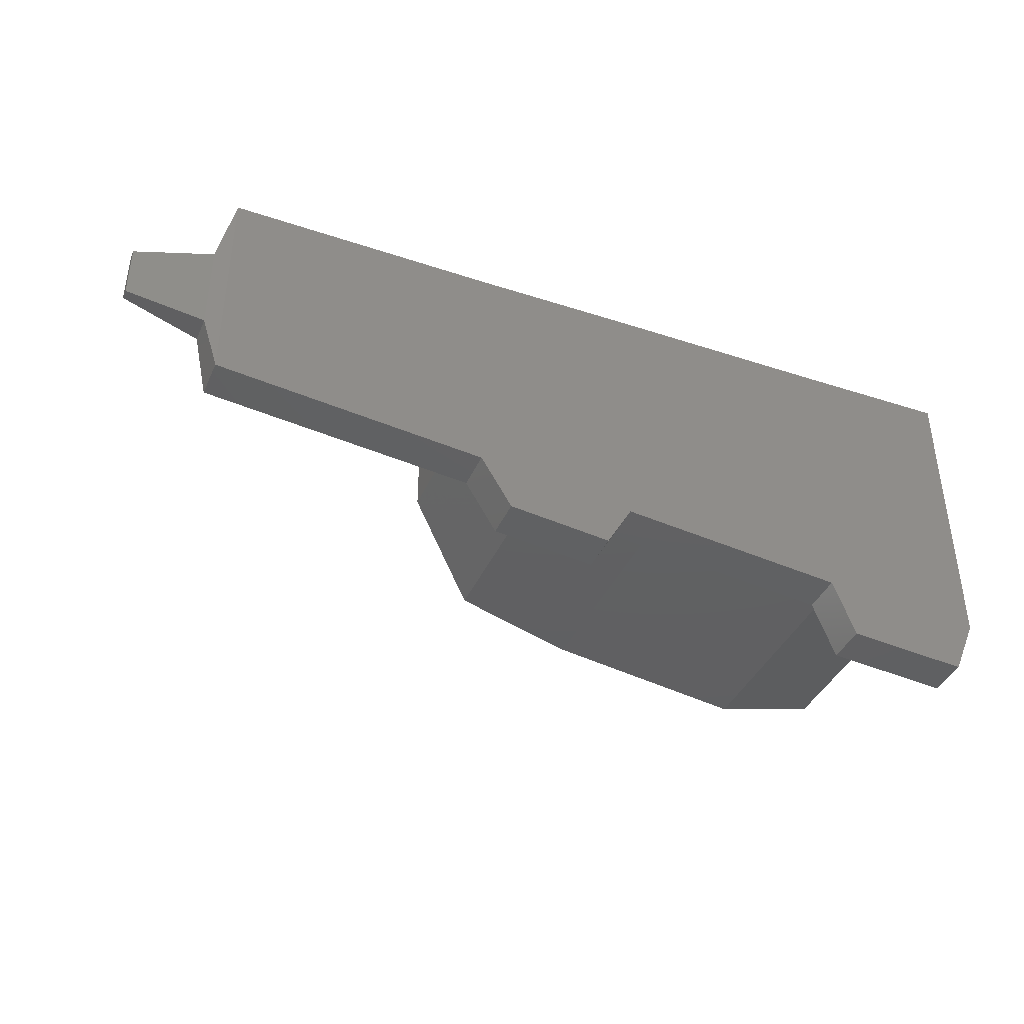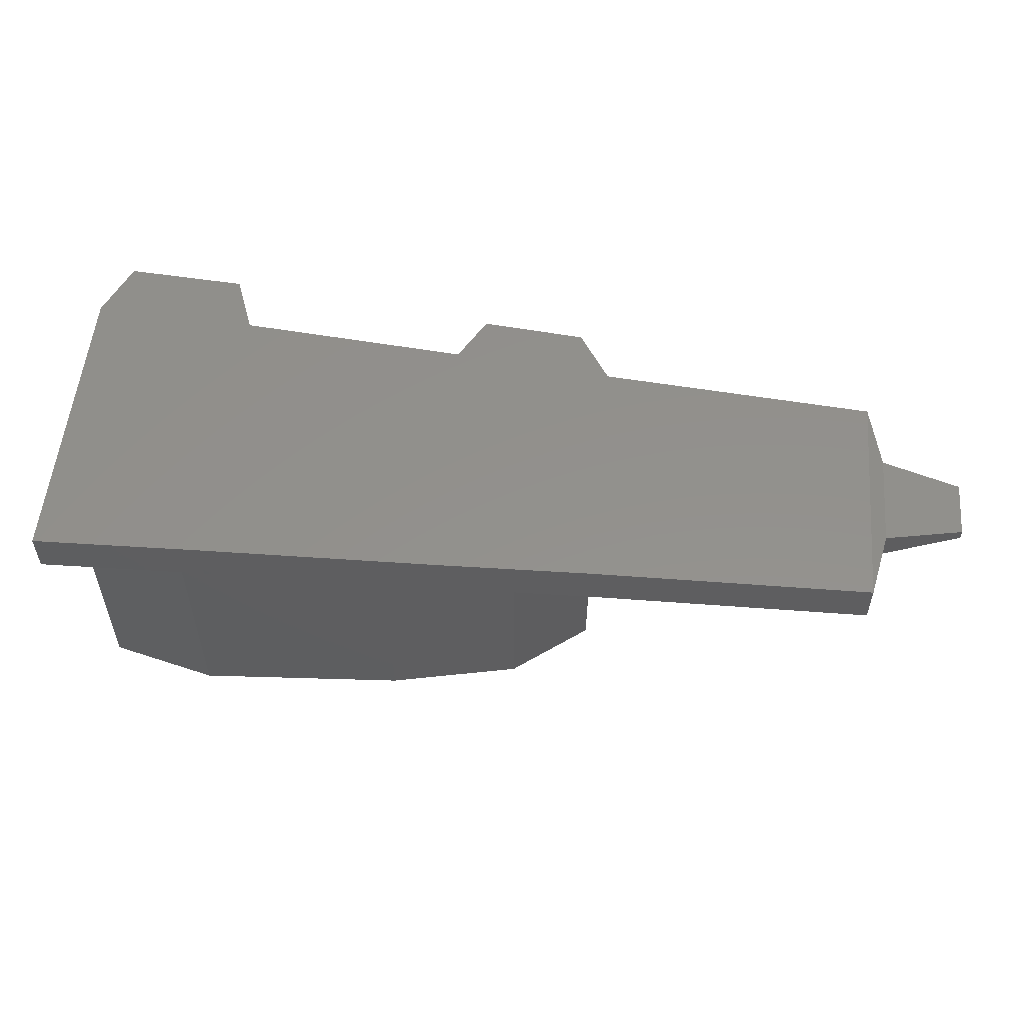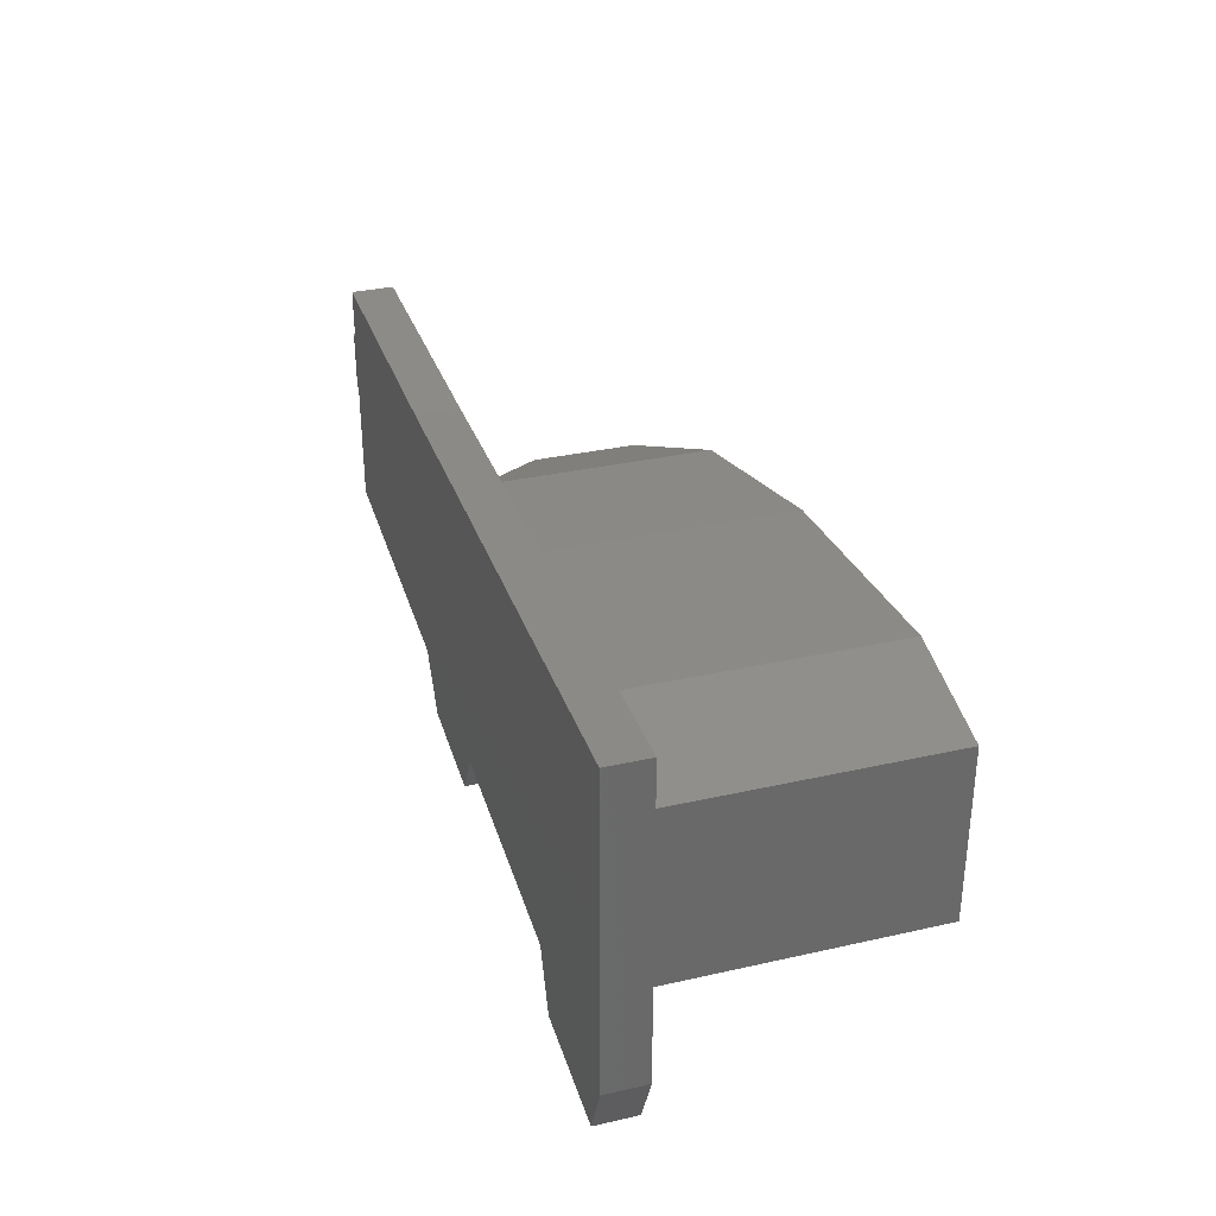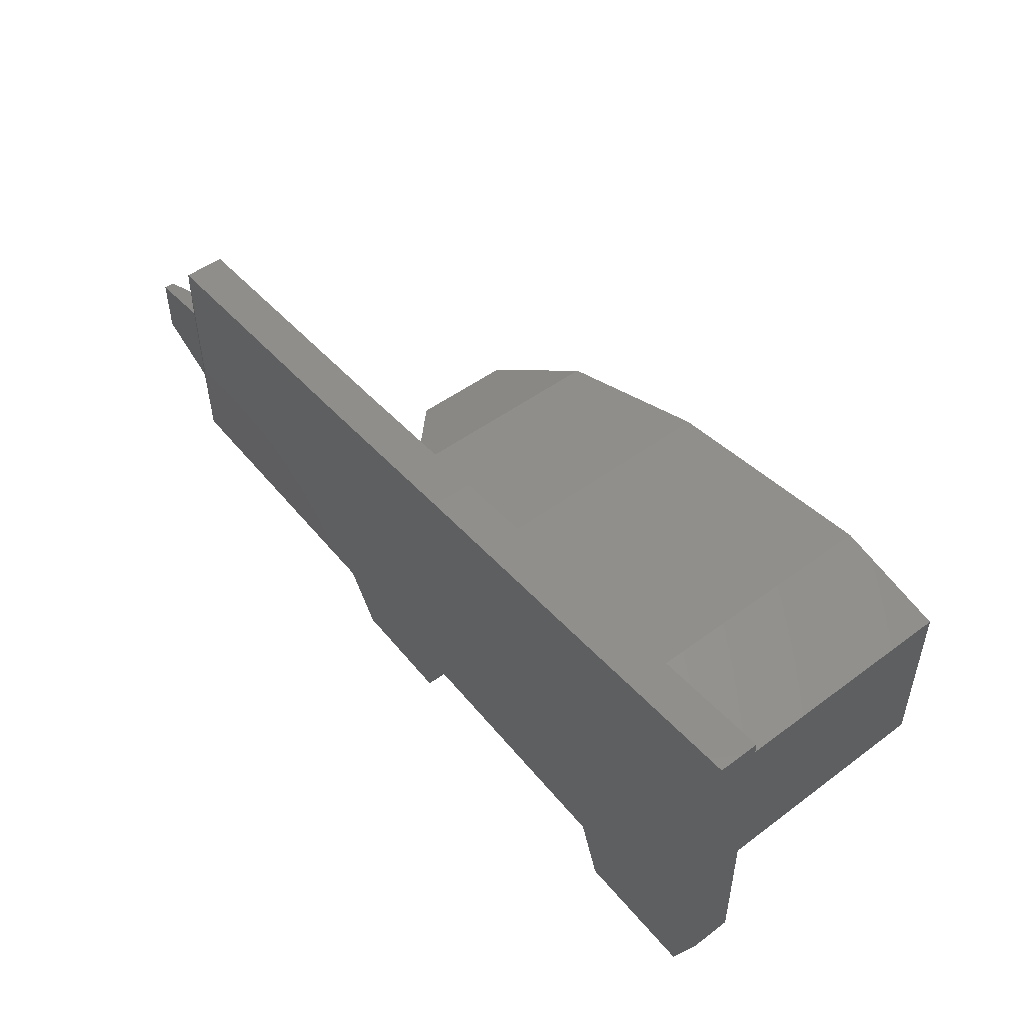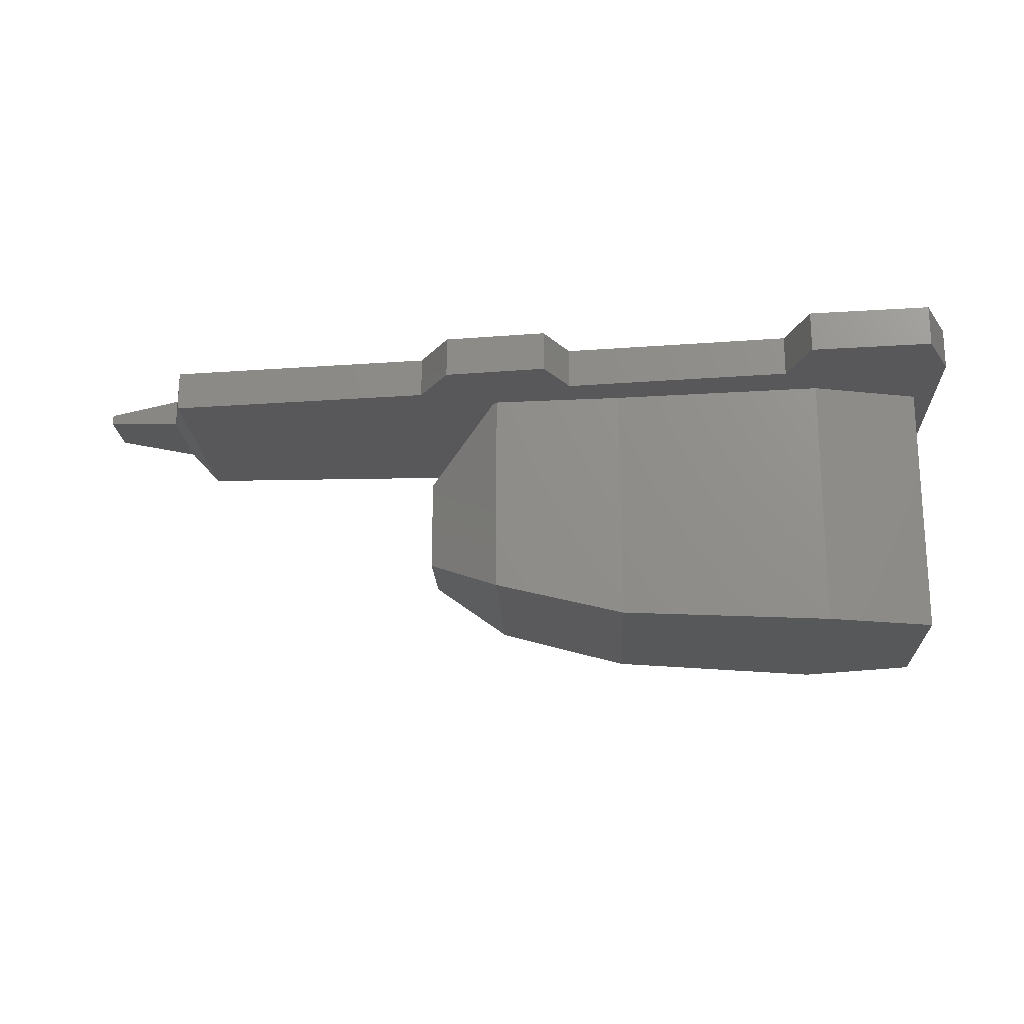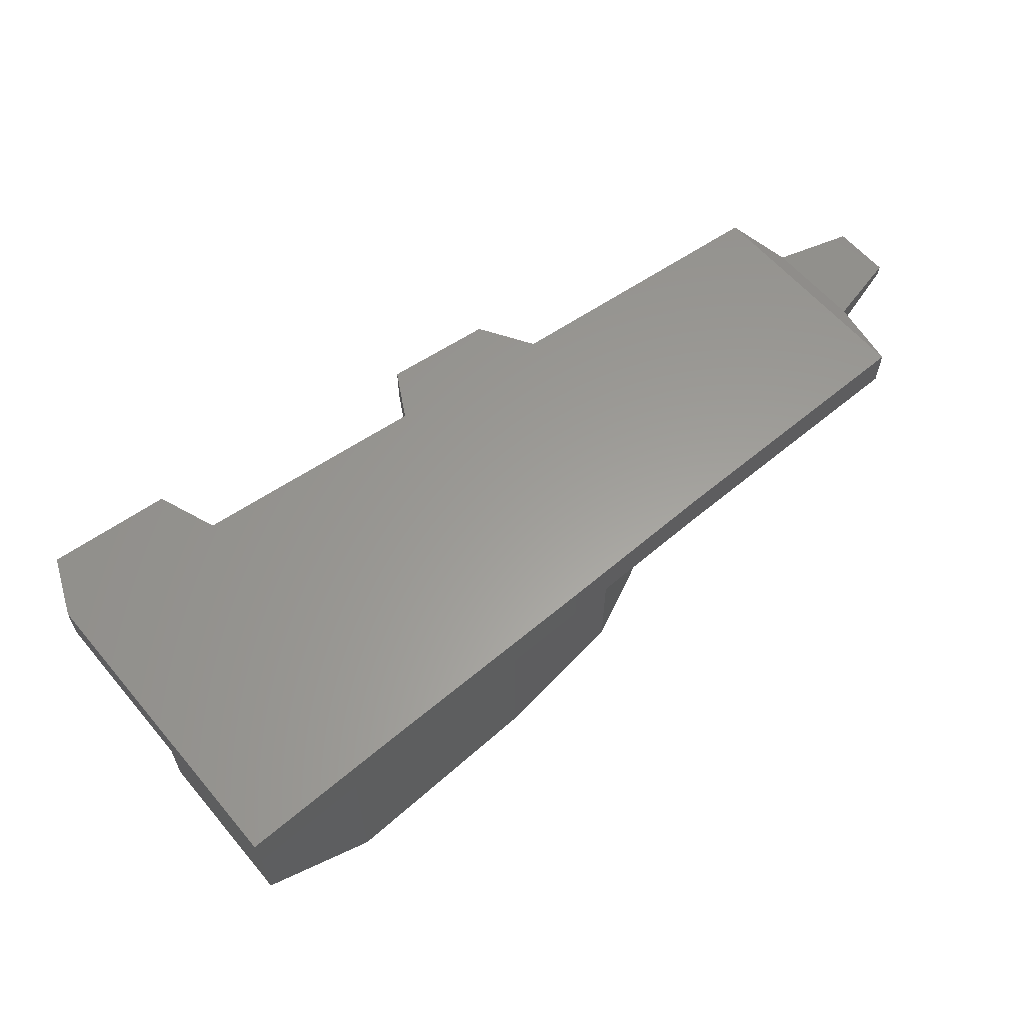
<metadata>
{"format":"stl","ext":"stl","renderer":"f3d","projection":"perspective","resolution":1024,"background":"white","views":[{"elev":-40.2,"azim":157.3,"up":"+Z"},{"elev":54.3,"azim":5.0,"up":"+Y"},{"elev":32.9,"azim":-107.3,"up":"+Z"},{"elev":48.9,"azim":-129.5,"up":"+Z"},{"elev":-19.8,"azim":-177.3,"up":"+Y"},{"elev":60.4,"azim":-40.0,"up":"+Y"}]}
</metadata>
<code>
# stl→obj: 56 verts, 98 faces
v 6.14e+04 8864 5307
v 6.14e+04 8864 2615
v 5.769e+04 9271 6278
v 5.769e+04 9271 1759
v 5.695e+04 9600 9648
v 5.695e+04 9600 -1118
v 4.399e+04 9600 9733
v 4.399e+04 9600 -2268
v 3.633e+04 9600 -3053
v 3.757e+04 9600 -5252
v 5.695e+04 7643 9648
v 5.695e+04 7643 -1118
v 4.399e+04 7643 9733
v 4.399e+04 7643 -2268
v 3.633e+04 7643 9883
v 3.633e+04 7643 -3053
v 2.545e+04 7643 1.003e+04
v 2.545e+04 7643 -4088
v 1.755e+04 7643 1.018e+04
v 1.755e+04 7643 -4567
v 4.016e+04 7815 -1104
v 4.016e+04 7815 8084
v 4.377e+04 4481 2665
v 4.377e+04 4481 6806
v 4.377e+04 -31.24 2665
v 4.377e+04 -31.24 6806
v 4.016e+04 -2323 -1104
v 4.016e+04 -2323 8084
v 3.382e+04 -3951 8398
v 1.755e+04 9600 1.018e+04
v 2.545e+04 9600 1.003e+04
v 3.633e+04 9600 9883
v 3.382e+04 7815 8398
v 2.374e+04 7815 8555
v 2.545e+04 9600 -4088
v 1.755e+04 9600 -4567
v 3.382e+04 -3951 -1418
v 3.382e+04 7815 -1418
v 2.374e+04 -4643 -2189
v 2.374e+04 7815 -2189
v 1.856e+04 7815 -854.2
v 1.873e+04 7643 -7308
v 1.873e+04 9600 -7308
v 6.14e+04 8379 2615
v 6.14e+04 8379 5307
v 5.769e+04 7972 1759
v 5.769e+04 7972 6278
v 2.374e+04 -4643 8555
v 1.856e+04 -4643 -854.2
v 3.757e+04 7643 -5252
v 4.249e+04 9600 -4745
v 4.249e+04 7643 -4745
v 1.856e+04 -4643 7220
v 1.856e+04 7815 7220
v 2.442e+04 7643 -6880
v 2.442e+04 9600 -6880
f 1 2 3
f 2 3 4
f 3 4 5
f 4 5 6
f 5 6 7
f 6 7 8
f 7 8 9
f 8 9 10
f 11 12 13
f 12 13 14
f 13 14 15
f 14 15 16
f 15 16 17
f 16 17 18
f 17 18 19
f 18 19 20
f 21 22 23
f 22 23 24
f 23 24 25
f 24 25 26
f 25 26 27
f 26 27 28
f 27 28 29
f 19 30 17
f 30 17 31
f 17 31 15
f 31 15 32
f 15 32 13
f 32 13 7
f 13 7 5
f 26 24 28
f 24 28 22
f 28 22 29
f 22 29 33
f 29 33 34
f 7 9 32
f 9 32 35
f 32 35 31
f 35 31 36
f 31 36 30
f 27 21 37
f 21 37 38
f 37 38 39
f 38 39 40
f 39 40 41
f 19 30 20
f 30 20 36
f 20 36 42
f 36 42 43
f 44 45 46
f 45 46 47
f 46 47 12
f 47 12 11
f 27 29 37
f 29 37 48
f 37 48 39
f 48 39 49
f 10 50 51
f 50 51 52
f 51 52 14
f 51 8 14
f 8 14 6
f 14 6 12
f 29 48 34
f 48 34 53
f 34 53 54
f 42 55 20
f 55 20 18
f 27 25 21
f 25 21 23
f 10 50 9
f 50 9 16
f 55 42 56
f 42 56 43
f 53 54 49
f 54 49 41
f 36 43 35
f 43 35 56
f 14 52 16
f 52 16 50
f 55 18 56
f 18 56 35
f 4 46 6
f 46 6 12
f 35 18 9
f 18 9 16
f 5 3 11
f 3 11 47
f 46 44 4
f 44 4 2
f 3 1 47
f 1 47 45
f 2 44 1
f 44 1 45
f 48 49 53
f 49 41 39
f 8 10 51
f 5 13 11

</code>
